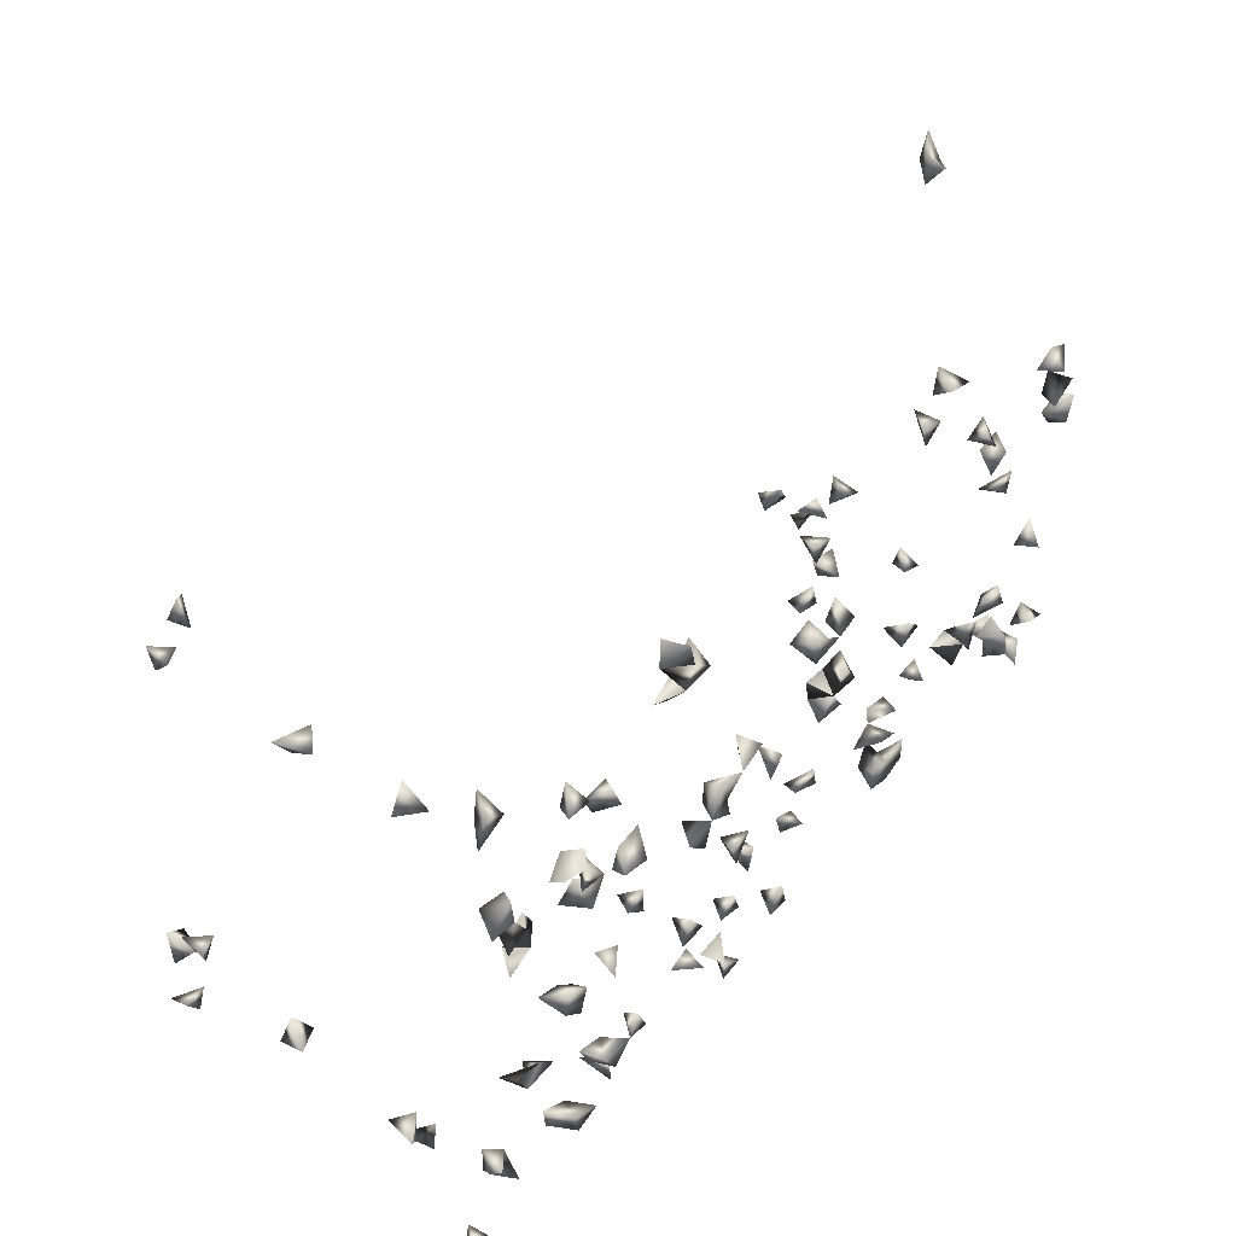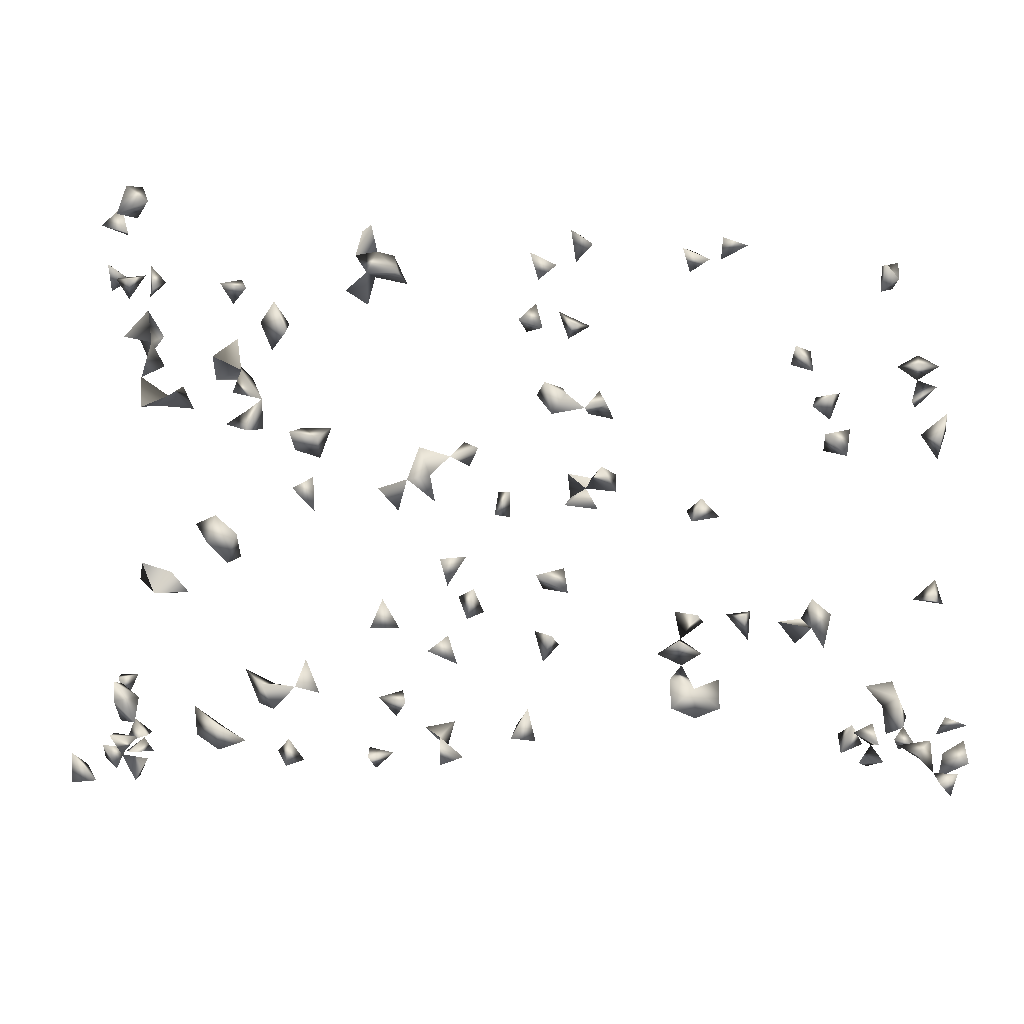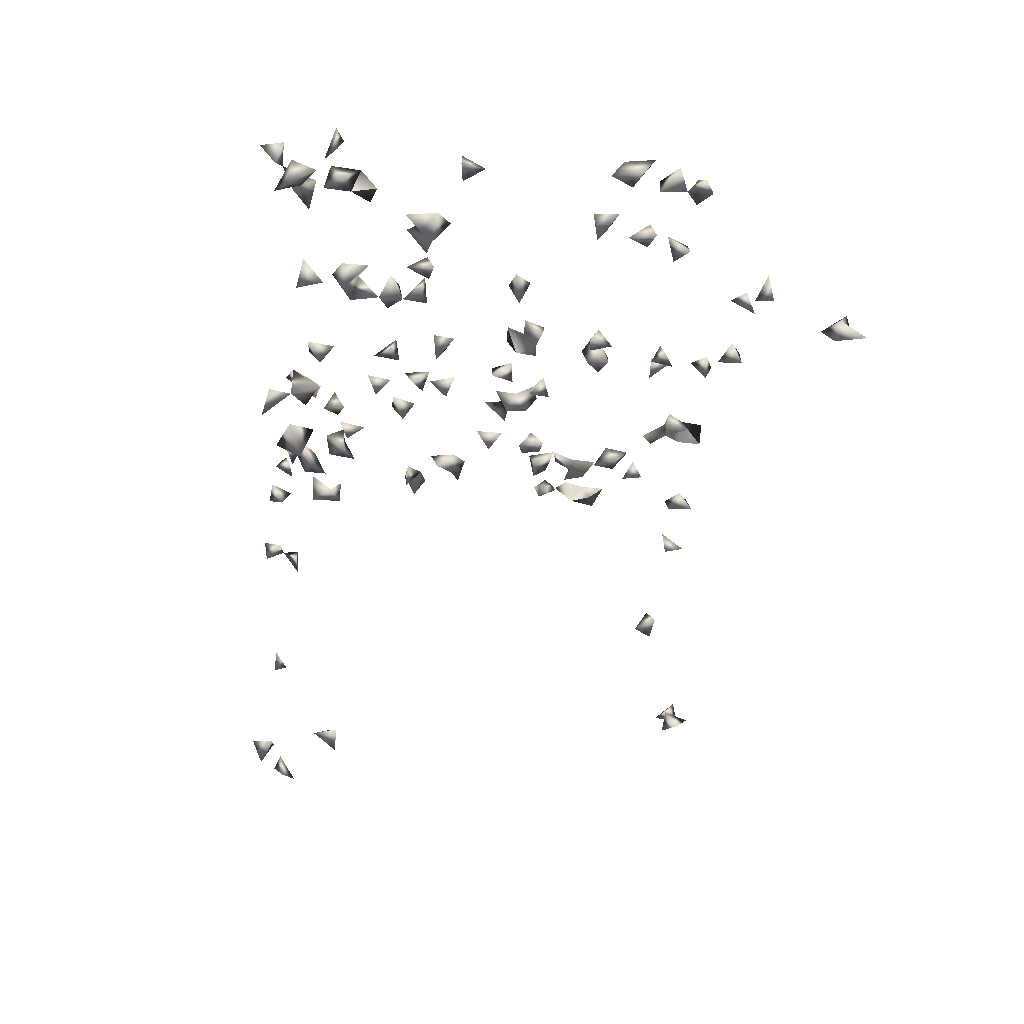
<metadata>
{"format":"obj","ext":"obj","renderer":"f3d","projection":"perspective","resolution":1024,"background":"white","views":[{"elev":48.1,"azim":128.4,"up":"+Z"},{"elev":-4.1,"azim":170.4,"up":"+Z"},{"elev":-23.1,"azim":-97.3,"up":"+Y"}]}
</metadata>
<code>
v 0.714 0.1544 -0.4479
v 0.7512 0.1515 -0.406
v 0.7512 0.13 -0.4522
v 0.7285 0.1191 -0.4245
v -0.6741 0.1236 -0.4895
v 0.6806 0.1544 0.4773
v -0.02954 0.1544 0.4318
v 0.6552 0.1211 0.4828
v 0.6949 -0.4408 -0.4601
v 0.7155 -0.4787 -0.4415
v -0.6952 -0.355 -0.4633
v -0.728 0.02281 -0.4435
v 0.679 -0.5017 -0.414
v -0.647 0.1453 -0.4668
v 0.6898 0.1541 -0.2979
v 0.6898 0.1313 -0.3279
v -0.6714 -0.3621 -0.3864
v -0.6916 -0.3646 -0.4221
v -0.6912 -0.315 -0.4221
v -0.658 -0.3167 -0.3994
v -0.6893 -0.2999 -0.381
v -0.6915 0.1544 -0.3718
v -0.06525 0.1544 0.4099
v 0.7197 -0.3155 0.4402
v 0.6776 -0.444 -0.4221
v 0.2683 -0.00203 -0.4408
v 0.7199 -0.4388 -0.4174
v 0.6935 -0.4091 -0.2958
v 0.6317 -0.527 -0.3971
v -0.6556 -0.09028 -0.4034
v -0.668 -0.3175 -0.4552
v -0.6925 -0.2752 -0.4207
v -0.6668 0.1211 -0.171
v 0.2034 0.1565 -0.2501
v 0.004619 0.1565 -0.2259
v 0.2943 0.1565 -0.2132
v -0.6875 0.1232 -0.4522
v 0.01249 0.1232 -0.1491
v 0.02907 0.1544 -0.1291
v 0.6425 -0.4855 -0.4025
v 0.6449 -0.2927 -0.3988
v -0.05264 0.1544 0.01129
v -0.07811 0.1565 0.04711
v -0.6545 0.1544 -0.3575
v -0.5747 0.1544 -0.3256
v 0.695 0.1544 0.432
v -0.2613 0.1544 0.3913
v -0.2272 0.1544 0.3689
v -0.06708 0.1211 0.2808
v -0.04347 0.1232 0.3852
v 0.1821 0.1515 -0.4297
v 0.6643 -0.527 -0.3719
v 0.6899 -0.4548 -0.2898
v 0.6582 -0.4204 -0.2898
v -0.7181 -0.3229 -0.4544
v -0.6925 -0.08574 -0.4137
v -0.6534 0.1014 -0.4524
v -0.6504 0.1211 -0.3877
v -0.05211 0.1211 0.4302
v -0.2934 0.1211 -0.1896
v -0.2026 0.1565 -0.2355
v -0.01407 0.1232 -0.239
v -0.6526 0.1232 -0.1304
v -0.6554 -0.3999 -0.404
v 0.1407 0.1565 -0.1992
v -0.6147 0.1211 -0.1637
v -0.6261 0.0955 -0.4221
v 0.01808 0.1211 0.3755
v -0.08196 0.1232 0.1738
v -0.06466 0.1211 0.1359
v -0.02149 0.1211 0.1778
v -0.05049 0.1565 0.1414
v 0.3991 0.1211 -0.002974
v 0.3831 0.1544 -0.02979
v 0.3856 0.1544 0.02348
v 0.6756 -0.2892 -0.4221
v 0.6282 -0.2657 -0.4221
v 0.1693 0.1232 -0.1146
v 0.1302 0.1565 -0.1517
v 0.02598 0.1232 -0.2176
v -0.01668 0.1544 -0.1174
v -0.07149 0.1565 -0.02216
v -0.4699 0.1544 0.1731
v -0.4734 0.1232 0.1343
v -0.4339 0.1544 0.1524
v -0.4546 0.1544 0.1066
v -0.4355 0.1544 0.2103
v -0.01465 0.1211 0.138
v 0.663 0.1211 0.4333
v 0.6474 0.1544 0.4538
v 0.2757 0.1211 -0.1917
v 0.2753 0.1565 -0.1685
v 0.4872 0.1232 -0.2776
v -0.6606 0.1211 0.07126
v -0.6321 0.1211 0.1121
v -0.5924 0.1211 0.2262
v -0.6291 0.1211 0.2462
v -0.4915 0.1544 0.07116
v -0.6262 0.1232 0.2038
v -0.4291 0.1544 -0.1646
v -0.3812 0.1211 -0.2014
v 0.679 0.06693 0.4203
v -0.3165 0.1094 0.4255
v -0.2158 0.1544 0.4083
v -0.289 0.1211 0.3981
v -0.3259 0.1544 0.4162
v -0.4974 0.1544 0.1155
v 0.4231 0.1292 -0.4297
v 0.3738 0.1544 -0.3151
v 0.679 0.1073 -0.358
v -0.558 0.1232 -0.3405
v -0.6761 -0.128 -0.4221
v -0.6879 0.03357 -0.4631
v -0.2361 0.1565 -0.1918
v -0.4481 0.1544 -0.2447
v -0.5818 0.1544 -0.3751
v -0.6379 0.1544 -0.1666
v -0.2066 0.1211 -0.1855
v -0.1762 0.1232 -0.2544
v -0.2276 0.1211 -0.02056
v -0.677 0.1211 0.122
v -0.6553 -0.3834 -0.44
v 0.06989 0.1544 -0.3881
v 0.03022 0.1544 -0.3929
v 0.1562 0.1544 -0.2705
v -0.5762 0.1211 -0.2992
v -0.6584 0.07581 -0.3989
v 0.1083 0.1211 -0.1871
v -0.0877 0.1544 0.1482
v -0.03062 0.1232 0.2589
v -0.02938 0.1211 0.03792
v 0.6695 -0.2509 -0.4221
v 0.679 -0.4227 -0.3351
v -0.02225 0.1565 -0.1566
v -0.4059 0.1544 0.252
v -0.4202 0.1211 -0.1958
v -0.6925 0.114 -0.3696
v -0.7277 0.05092 -0.4004
v -0.7302 0.06478 -0.4388
v 0.179 0.1232 -0.2527
v 0.1839 0.1544 -0.3853
v 0.1549 0.1232 -0.3617
v 0.202 0.1211 -0.3705
v 0.01204 0.1232 -0.2668
v 0.3723 0.1211 0.05709
v 0.02161 0.1211 0.1654
v 0.2507 0.1565 -0.0281
v 0.2831 0.1544 0.006841
v 0.4114 0.1544 -0.3058
v 0.5654 0.1211 -0.3355
v -0.2487 0.1211 -0.336
v -0.4918 0.1211 0.1793
v -0.617 0.1544 0.2255
v -0.2837 0.1544 0.4288
v -0.6226 0.1211 0.1577
v -0.4609 0.1544 -0.19
v -0.33 0.1211 -0.2319
v 0.7172 -0.3539 0.4461
v 0.6445 -0.375 0.4516
v -0.2713 0.1544 -0.2953
v -0.2424 0.1544 -0.2537
v -0.2299 0.1544 -0.3104
v -0.2175 0.1211 -0.2727
v -0.2012 0.1211 -0.3227
v 0.5284 0.1544 -0.4027
v 0.6988 -0.009484 -0.3857
v 0.6494 -0.04891 -0.4512
v -0.6826 -0.1195 -0.3819
v -0.3126 0.1544 -0.1947
v -0.5294 0.1232 -0.3071
v -0.5997 0.1211 -0.3571
v -0.1917 0.1544 -0.3418
v -0.1895 0.1544 -0.2957
v -0.6099 0.05219 -0.4076
v 0.1844 0.1565 -0.1043
v 0.1421 0.1544 -0.1001
v -0.6925 0.04393 -0.4221
v 0.1494 0.1232 -0.1632
v -0.1059 0.1211 0.1285
v 0.4183 0.1544 0.005355
v 0.4898 0.1211 0.1298
v 0.4628 0.1232 0.1012
v 0.2594 0.1211 0.01361
v 0.1919 0.1544 -0.01293
v 0.3798 0.1565 0.08479
v 0.5212 0.1211 0.1083
v 0.5373 0.1232 0.1775
v 0.248 0.1565 -0.2144
v -0.0177 0.1544 -0.01609
v -0.11 0.1232 0.03697
v -0.4501 0.1211 0.1717
v 0.05477 0.1232 -0.3673
v 0.1707 0.1544 -0.2254
v 0.1672 0.1232 -0.4036
v 0.04257 0.1544 -0.3418
v -0.015 0.1232 0.3027
v 0.03857 0.1232 0.2684
v 0.14 0.1211 0.08638
v 0.4125 0.1232 0.06916
v 0.4238 0.1544 0.09428
v 0.6197 0.1211 0.2454
v 0.5183 0.1544 -0.1131
v 0.496 0.1211 -0.1014
v 0.5496 0.1544 -0.08214
v 0.4652 0.1544 -0.3005
v 0.5614 0.1211 -0.3802
v -0.2315 0.1544 -0.3577
v -0.6048 0.1544 0.1632
v -0.4518 0.1211 -0.2165
v -0.6542 0.1544 0.09525
v -0.3333 0.1232 -0.1842
v -0.4274 0.1544 -0.2121
v -0.3996 0.1544 -0.2377
v 0.679 0.02452 0.4252
v 0.679 -0.3444 0.4177
v 0.7132 -0.3508 0.399
v 0.6402 -0.3603 0.406
v 0.6896 0.03772 0.4677
v 0.5127 0.1544 0.1546
v 0.4794 0.1211 0.181
v 0.6447 0.1544 0.2808
v -0.2392 0.1232 0.4105
v -0.2159 0.1211 -0.23
v 0.6568 -0.008852 -0.457
v 0.679 -0.02071 -0.416
v 0.2391 -0.004341 -0.416
v 0.2769 -0.01935 -0.4073
v 0.4186 0.1211 -0.3878
v 0.679 0.1081 -0.2996
v -0.5634 0.1232 -0.3856
v -0.2274 0.1565 -0.03996
v -0.2446 0.1544 -0.002185
v -0.66 -0.1076 0.4449
v 0.1462 0.1544 -0.417
v 0.2382 0.1544 -0.3319
v 0.2382 0.1211 -0.3121
v -0.6535 0.06069 -0.4356
v 0.172 0.1565 -0.1464
v 0.3177 0.1232 0.3849
v 0.2092 0.1211 0.04916
v 0.4497 0.1211 0.2281
v 0.6491 0.1544 -0.1138
v 0.5129 0.1211 0.214
v 0.4688 0.1232 0.2715
v 0.589 0.1211 0.167
v 0.5443 0.1544 0.2112
v 0.5666 0.1211 -0.05024
v 0.4653 0.1211 -0.3312
v 0.3923 0.09397 -0.4221
v -0.0334 0.1232 -0.001316
v -0.1021 0.1565 0.00685
v -0.06896 0.1211 0.03126
v 0.003251 0.1544 0.131
v 0.09591 0.1544 -0.03281
v 0.4989 0.1211 0.3401
v 0.493 0.1544 0.3211
v 0.5117 0.1211 0.3007
v 0.6538 0.1544 0.1288
v 0.6814 0.1544 0.2387
v 0.6391 0.1544 0.2312
v 0.2552 0.1211 0.3867
v 0.2338 0.1211 0.3412
v 0.3949 0.1544 -0.263
v 0.5349 0.1544 -0.361
v -0.2721 0.1544 -0.3424
v -0.4071 0.1211 0.2252
v -0.462 0.1211 0.08246
v -0.6656 0.1544 0.1443
v 0.645 -0.3995 0.3987
v 0.6519 -0.1478 0.3917
v 0.7213 0.04609 0.4355
v 0.6031 0.1211 -0.1593
v 0.5778 0.1544 -0.1582
v 0.4907 0.1544 0.09533
v 0.5047 0.1544 -0.06695
v 0.526 0.1211 -0.06778
v 0.5375 0.1544 -0.03892
v -0.2545 0.1211 -0.2024
v 0.3875 0.1232 -0.2988
v 0.6916 -0.06015 -0.3828
v -0.6925 -0.1718 0.4125
v -0.2736 0.1544 -0.03232
v -0.6643 -0.1461 0.4497
v 0.2768 0.1232 -0.3228
v -0.6943 0.07984 -0.4634
v 0.2857 0.1544 0.3859
v 0.2519 0.1544 0.3528
v 0.3031 0.1544 0.3518
v 0.3063 0.1156 0.4255
v 0.2858 0.1211 0.3506
v 0.3333 0.1232 0.3274
v 0.4309 0.1544 0.2516
v 0.2371 0.1565 0.02165
v 0.5338 0.1544 0.3272
v 0.6307 0.1544 -0.16
v 0.6046 0.1544 -0.1275
v 0.6293 0.1211 0.1358
v 0.4667 0.1544 0.1451
v 0.3999 0.1232 0.1047
v 0.5723 0.1232 0.1316
v 0.6537 0.1544 0.1758
v 0.4401 0.1211 -0.3013
v 0.4449 0.1544 -0.3398
v 0.4324 0.07863 -0.4076
v 0.06586 0.1232 -0.0341
v 0.05761 0.1565 0.2828
v -0.005423 0.1544 0.3735
v 0.07232 0.1565 0.003429
v 0.1687 0.1565 0.05955
v 0.1227 0.1544 0.07385
v -0.02 0.1565 0.1648
v 0.1323 0.1211 0.04728
v 0.5056 0.1544 0.2397
v 0.4875 0.1544 -0.3886
v 0.6574 0.1544 -0.3602
v -0.649 0.1544 0.1889
v -0.4411 0.1232 0.248
v 0.679 -0.1607 0.3525
v 0.7018 -0.1689 0.3885
v 0.679 -0.1218 0.3791
v 0.6516 0.1232 -0.3213
v 0.5183 0.1211 -0.3691
v 0.6376 -0.02038 -0.4232
v -0.658 -0.1378 0.401
v -0.7035 -0.1689 0.461
v 0.2486 0.1211 -0.3528
v 0.2959 0.1544 0.4287
v 0.2972 0.1232 0.3052
v 0.4227 0.1211 0.2708
v 0.2002 0.1544 0.02826
v 0.6518 0.1211 -0.1381
v 0.3548 0.1211 0.1055
v 0.6179 0.1544 0.1937
v 0.6171 -0.3968 0.4255
v -0.03319 0.1565 0.277
v 0.03864 0.1544 0.3929
v 0.02854 0.1544 0.3099
v 0.08434 0.1211 0.007255
v 0.01489 0.1544 0.1825
v 0.2177 0.1544 0.07352
v 0.4994 0.1544 0.1908
v 0.4491 0.1544 0.3009
v -0.6655 0.1232 0.2281
v 0.2842 0.02662 -0.4221
v 0.6548 -0.03999 -0.3888
v -0.6925 -0.1351 0.4247
v 0.2148 0.1232 0.01155
v 0.6123 0.1544 0.1477
v 0.01835 0.1565 0.2697
v 0.02475 0.1544 0.3485
v 0.6659 0.1211 0.26
v 0.6441 0.1211 0.2101
f 4 2 1
f 1 3 4
f 1 2 3
f 4 3 2
f 9 25 27
f 27 25 10
f 27 10 9
f 9 10 25
f 19 21 32
f 32 21 20
f 32 20 19
f 19 20 21
f 52 40 29
f 13 40 52
f 52 29 13
f 13 29 40
f 19 31 55
f 55 31 11
f 11 19 55
f 31 19 11
f 14 37 57
f 5 14 57
f 37 14 5
f 23 50 59
f 7 23 59
f 59 50 7
f 50 23 7
f 90 89 8
f 6 8 89
f 90 8 6
f 46 89 90
f 89 46 6
f 6 46 90
f 63 66 117
f 117 66 33
f 33 63 117
f 66 63 33
f 17 64 122
f 122 64 18
f 122 18 17
f 17 18 64
f 69 72 129
f 129 72 70
f 69 70 72
f 76 77 132
f 41 76 132
f 132 77 41
f 77 76 41
f 28 53 133
f 53 54 133
f 133 54 28
f 54 53 28
f 38 81 134
f 134 81 39
f 134 39 38
f 38 39 81
f 22 44 137
f 44 58 137
f 137 58 22
f 58 44 22
f 144 80 62
f 144 62 35
f 35 80 144
f 35 62 80
f 153 97 96
f 96 99 153
f 96 97 99
f 103 105 154
f 105 106 154
f 154 106 103
f 106 105 103
f 56 112 168
f 168 112 30
f 30 56 168
f 112 56 30
f 170 126 111
f 45 126 170
f 170 111 45
f 126 111 45
f 45 116 171
f 171 111 45
f 45 111 116
f 163 164 173
f 162 163 173
f 164 163 162
f 164 172 173
f 173 172 162
f 113 139 177
f 12 113 177
f 139 113 12
f 177 139 138
f 177 138 12
f 12 138 139
f 178 128 65
f 79 128 178
f 65 79 178
f 128 79 65
f 69 129 179
f 179 129 70
f 179 70 69
f 74 75 180
f 73 74 180
f 180 75 73
f 75 74 73
f 36 91 188
f 91 92 188
f 188 92 36
f 92 91 36
f 191 85 83
f 84 85 191
f 85 84 83
f 83 152 191
f 191 152 84
f 83 84 152
f 125 140 193
f 193 140 34
f 34 125 193
f 140 125 34
f 194 142 141
f 194 143 142
f 194 143 141
f 141 142 143
f 195 192 123
f 124 192 195
f 123 124 195
f 192 124 123
f 207 164 151
f 164 162 151
f 207 172 164
f 162 172 207
f 94 121 210
f 210 95 94
f 94 95 121
f 211 169 157
f 60 169 211
f 211 157 60
f 60 157 169
f 136 212 213
f 213 212 101
f 101 136 212
f 101 136 213
f 212 156 100
f 100 136 212
f 156 136 100
f 212 209 115
f 115 156 212
f 209 156 115
f 136 209 212
f 136 156 209
f 158 215 216
f 215 158 24
f 216 215 24
f 24 158 216
f 222 104 47
f 48 104 222
f 47 48 222
f 104 48 47
f 223 163 119
f 223 119 61
f 61 119 163
f 161 163 223
f 61 161 223
f 163 161 61
f 230 171 116
f 111 171 230
f 230 116 111
f 234 194 141
f 51 194 234
f 234 141 51
f 51 141 194
f 237 127 57
f 57 67 237
f 127 67 57
f 237 174 127
f 67 174 237
f 67 127 174
f 238 176 175
f 238 175 78
f 78 176 238
f 78 175 176
f 250 189 82
f 42 189 250
f 42 82 250
f 42 82 189
f 252 251 42
f 42 43 252
f 251 43 42
f 190 251 252
f 43 190 252
f 251 190 43
f 252 250 131
f 42 250 252
f 42 131 252
f 42 131 250
f 151 160 265
f 160 162 265
f 162 160 151
f 265 207 151
f 162 207 265
f 267 107 98
f 86 107 267
f 267 98 86
f 86 98 107
f 268 210 121
f 95 210 268
f 268 121 95
f 271 218 214
f 102 218 271
f 271 214 102
f 102 214 218
f 181 186 274
f 274 186 182
f 181 182 186
f 275 204 202
f 202 204 276
f 276 275 203
f 202 203 275
f 276 203 202
f 277 276 247
f 277 247 204
f 204 247 276
f 275 276 277
f 204 275 277
f 278 223 118
f 114 223 278
f 278 118 114
f 114 118 223
f 149 263 279
f 279 263 109
f 109 149 279
f 263 149 109
f 282 232 231
f 120 232 282
f 282 231 120
f 120 231 232
f 285 57 37
f 5 57 285
f 285 37 5
f 262 287 290
f 261 262 290
f 287 262 261
f 287 288 290
f 288 287 286
f 290 286 261
f 261 286 287
f 239 286 290
f 290 288 239
f 288 286 239
f 147 183 293
f 293 183 148
f 293 148 147
f 147 148 183
f 294 256 255
f 255 257 294
f 294 257 256
f 255 256 257
f 296 295 273
f 272 295 296
f 296 273 272
f 272 273 295
f 181 274 298
f 298 274 182
f 298 182 181
f 145 199 299
f 145 185 199
f 199 200 299
f 299 200 185
f 200 199 185
f 302 248 93
f 93 205 302
f 248 205 93
f 303 302 149
f 149 205 303
f 302 205 149
f 248 302 303
f 205 248 303
f 228 249 304
f 304 249 108
f 108 228 304
f 249 228 108
f 311 253 72
f 72 88 311
f 253 88 72
f 311 88 71
f 71 88 146
f 253 146 88
f 312 310 309
f 198 310 312
f 312 309 198
f 198 309 310
f 316 208 155
f 99 208 316
f 316 155 99
f 99 155 208
f 317 266 135
f 87 266 317
f 317 135 87
f 87 135 266
f 320 319 318
f 270 318 319
f 270 319 320
f 320 318 270
f 110 229 321
f 229 110 16
f 321 315 110
f 16 315 321
f 16 110 315
f 321 229 15
f 15 16 321
f 229 16 15
f 150 264 322
f 322 206 150
f 150 206 264
f 165 206 322
f 264 206 165
f 264 314 322
f 322 314 165
f 314 264 165
f 323 225 224
f 167 225 323
f 323 224 167
f 167 224 225
f 326 284 236
f 235 284 326
f 326 236 235
f 235 236 284
f 327 289 286
f 239 289 327
f 327 286 239
f 289 286 239
f 328 291 290
f 328 290 288
f 288 291 328
f 291 290 288
f 329 292 241
f 241 244 329
f 292 244 241
f 295 296 331
f 331 296 242
f 242 295 331
f 242 295 296
f 332 299 185
f 145 299 332
f 332 185 145
f 334 269 159
f 217 269 334
f 159 217 334
f 269 217 159
f 49 196 335
f 335 196 130
f 335 130 49
f 49 130 196
f 338 308 305
f 254 308 338
f 338 305 254
f 254 305 308
f 339 311 71
f 71 146 339
f 253 311 339
f 146 253 339
f 340 330 309
f 340 309 240
f 240 309 330
f 293 330 340
f 240 293 340
f 243 313 341
f 341 313 246
f 243 246 313
f 219 298 341
f 341 298 220
f 341 220 219
f 219 220 298
f 220 243 341
f 341 220 187
f 243 220 187
f 187 246 341
f 246 243 187
f 292 329 342
f 342 329 244
f 244 292 342
f 97 153 343
f 343 153 99
f 343 99 97
f 226 227 344
f 26 226 344
f 344 227 26
f 227 226 26
f 225 280 345
f 345 280 166
f 166 225 345
f 280 225 166
f 233 324 346
f 346 283 233
f 233 283 324
f 346 324 281
f 324 283 281
f 346 325 283
f 281 325 346
f 281 283 325
f 240 330 347
f 347 293 240
f 347 330 184
f 184 293 347
f 330 293 184
f 258 301 348
f 348 301 297
f 258 297 348
f 258 297 301
f 348 300 245
f 297 300 348
f 245 297 348
f 300 297 245
f 349 337 306
f 197 337 349
f 349 306 197
f 197 306 337
f 307 336 350
f 350 336 68
f 68 307 350
f 336 307 68
f 201 221 351
f 201 221 260
f 259 260 351
f 221 259 351
f 260 259 221
f 352 351 260
f 201 351 352
f 201 260 352
f 352 333 301
f 260 333 352
f 352 301 260
f 260 301 333

</code>
